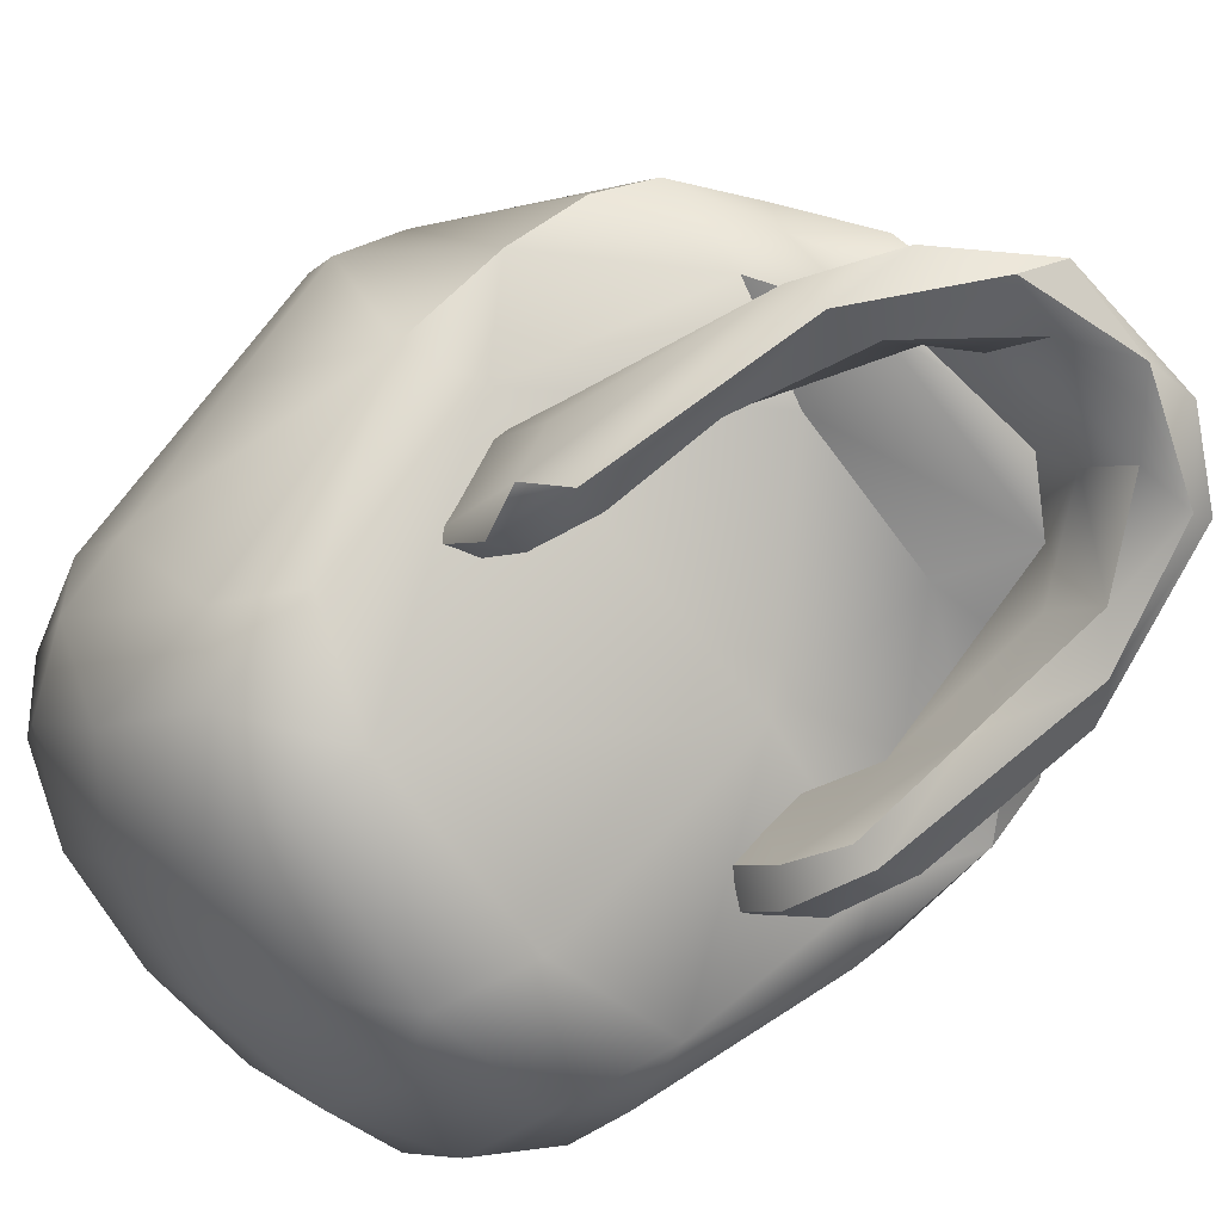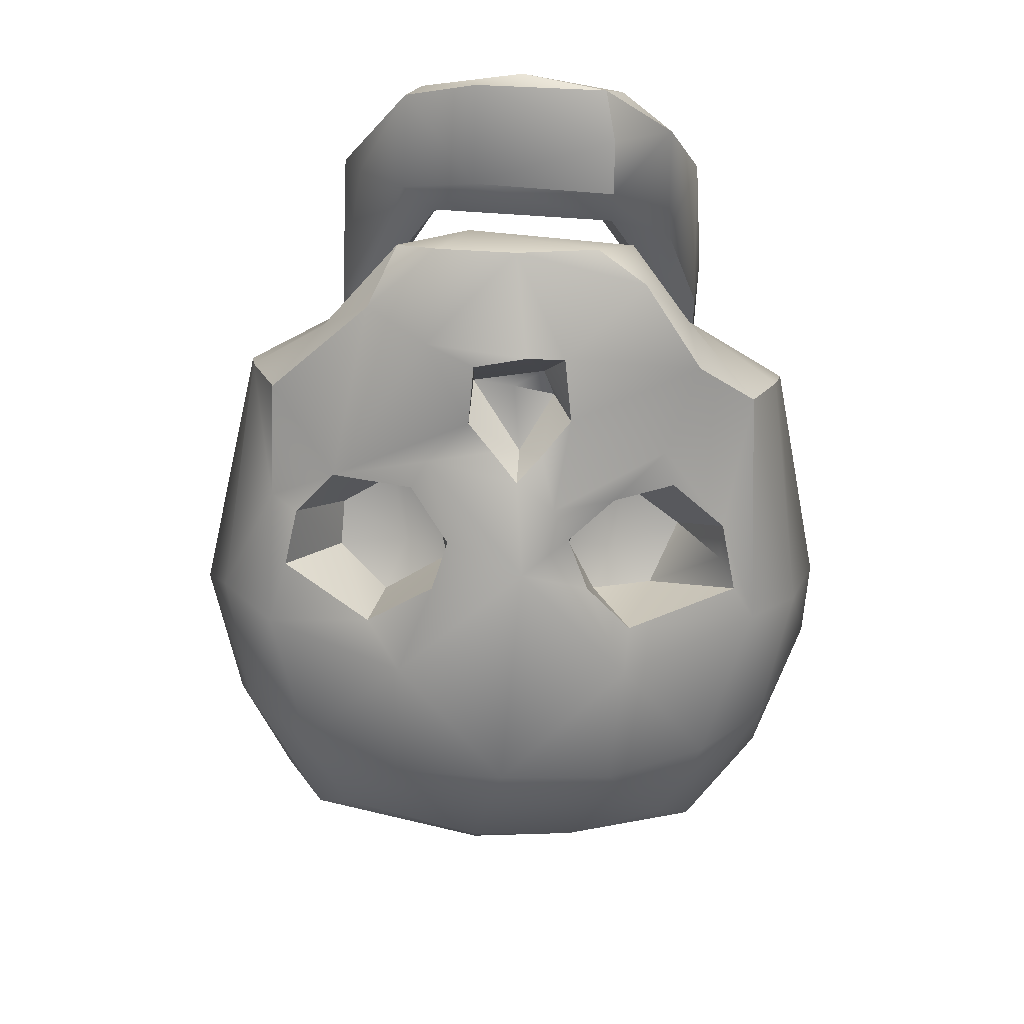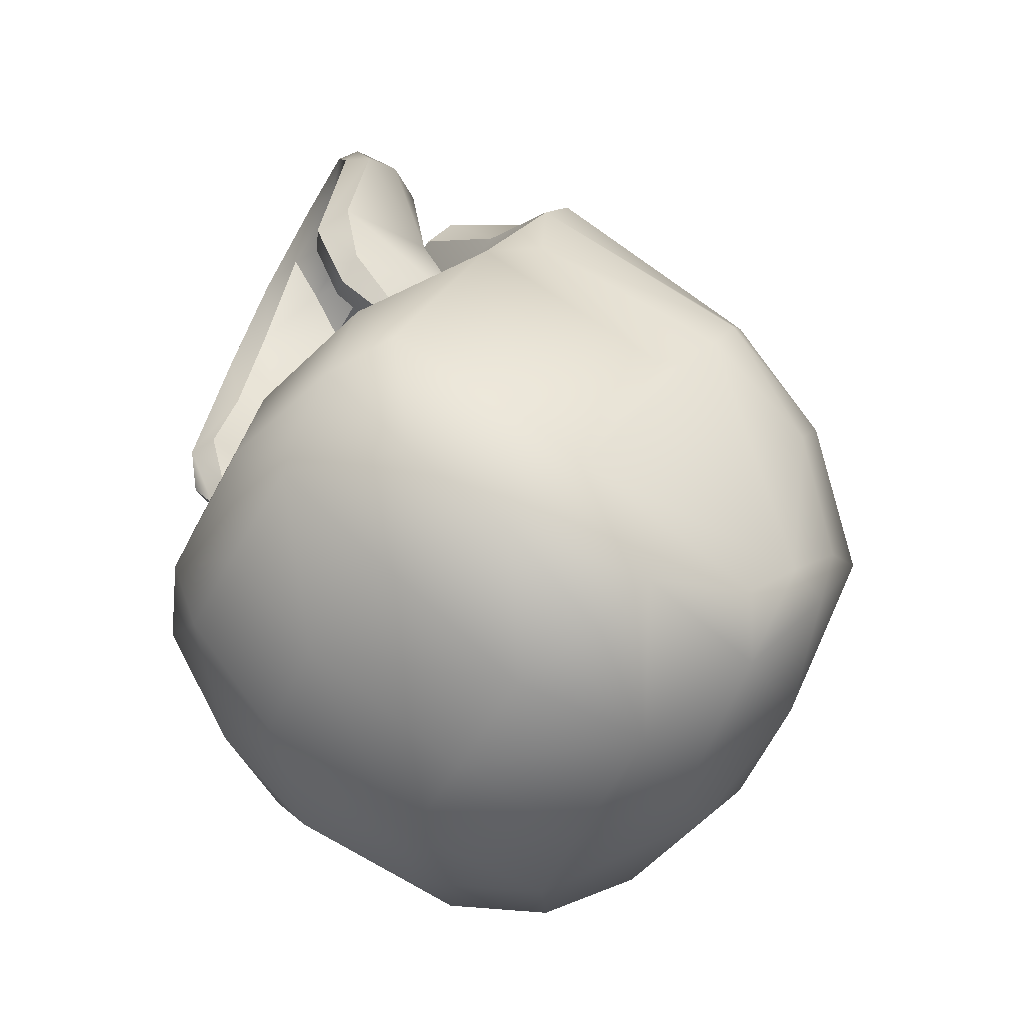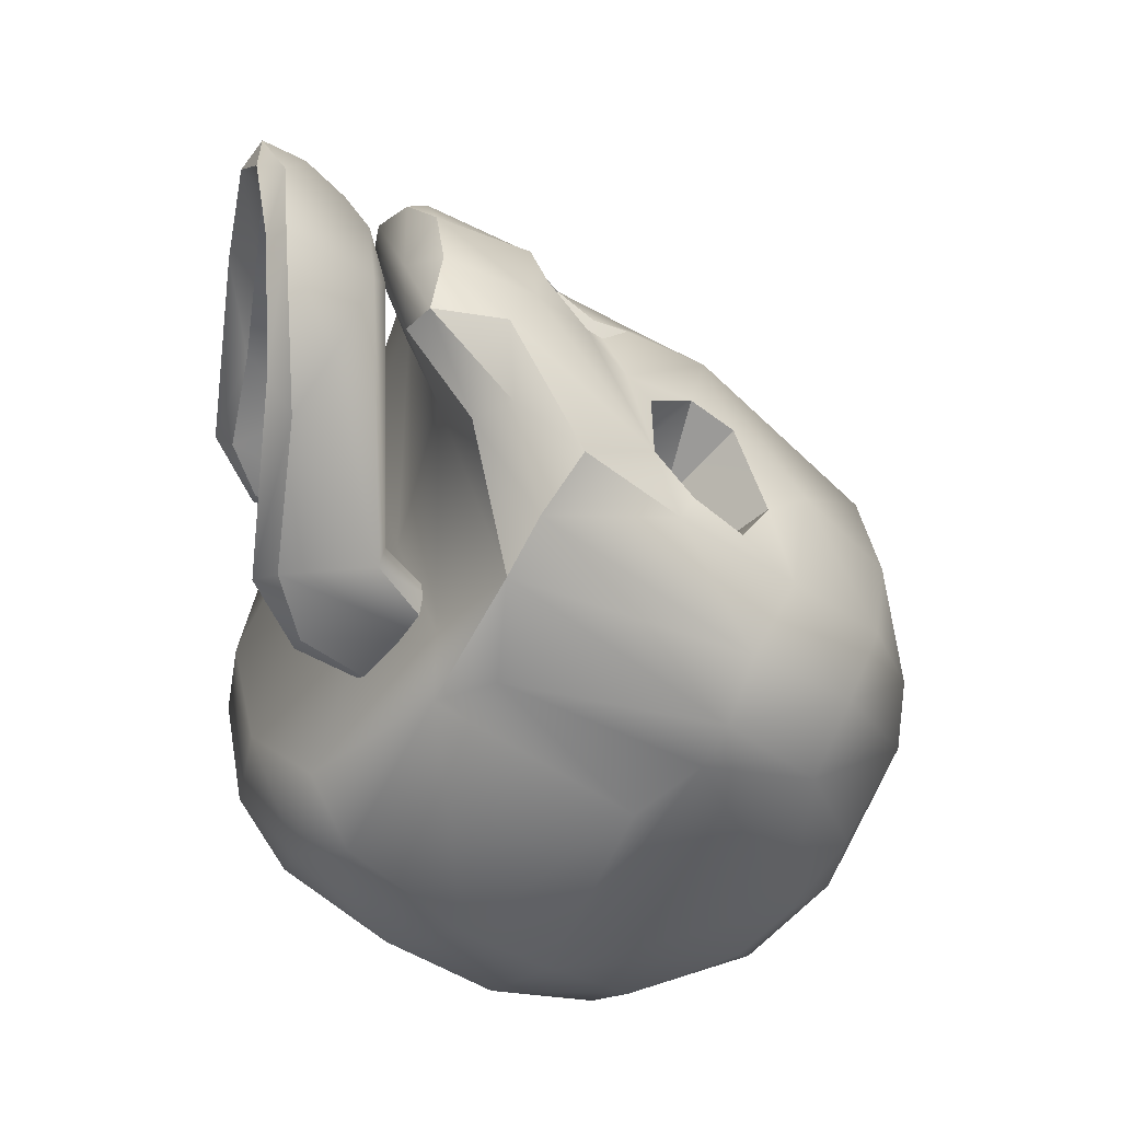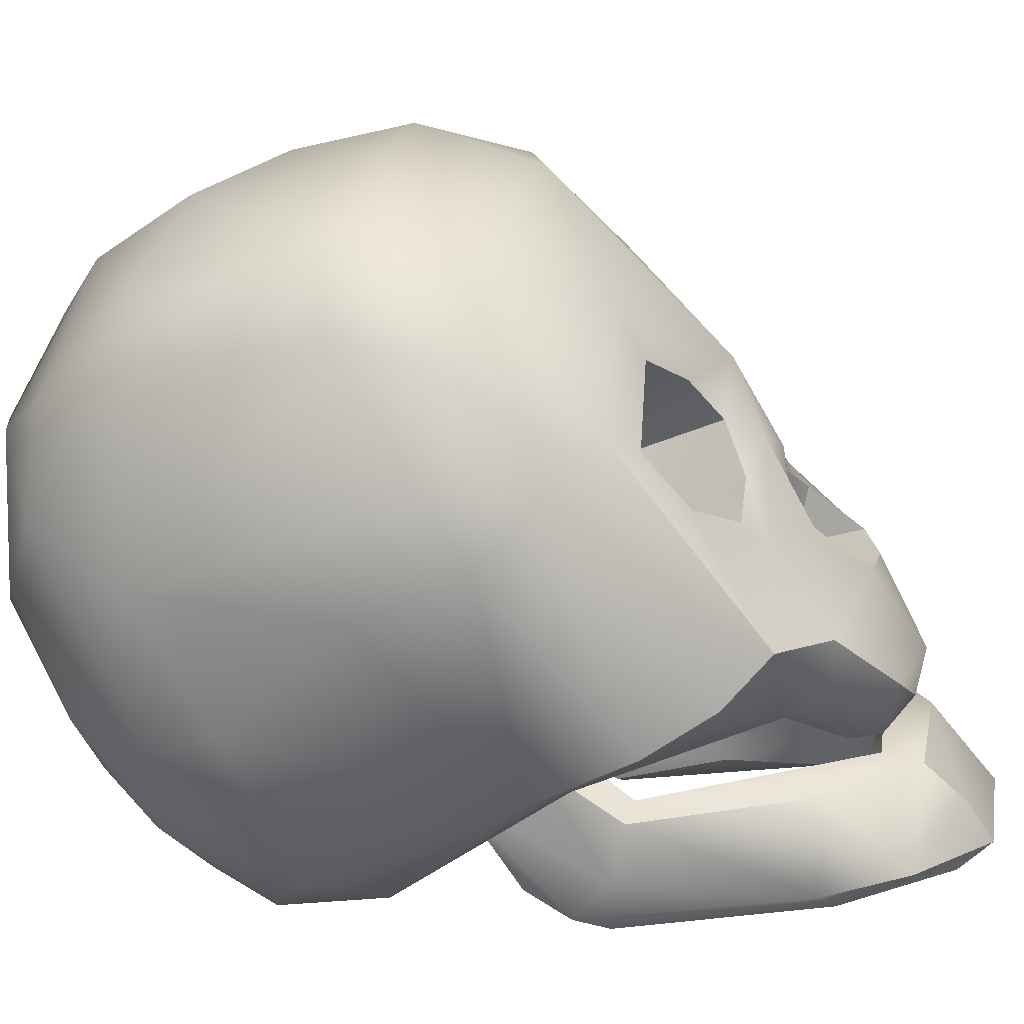
<metadata>
{"format":"obj","ext":"obj","renderer":"f3d","projection":"perspective","resolution":1024,"background":"white","views":[{"elev":-71.7,"azim":-52.8,"up":"+Y"},{"elev":67.3,"azim":-177.9,"up":"+Z"},{"elev":-53.4,"azim":61.3,"up":"+Z"},{"elev":26.6,"azim":77.1,"up":"+Z"},{"elev":17.7,"azim":-85.9,"up":"+Y"}]}
</metadata>
<code>
o Skull_Cylinder.001
v 0.1218 0.2487 0.1149
v 0.1654 0.1942 0.1392
v 0.1659 0.254 0.08961
v 0.1477 0.2674 0.09295
v 0.06721 0.2607 0.1249
v 0.05723 0.2473 0.1392
v 0.1575 0.04353 -0.1244
v 0.1812 0.1116 -0.1803
v 0.183 0.09642 -0.00889
v 0.1365 0.02489 -0.07792
v 0.1579 0.1036 0.02496
v 0.05565 0.1259 0.1308
v 0.06815 0.1048 0.1874
v -0.07144 0.1063 0.1845
v -0.04843 0.1247 0.1318
v -0.07105 0.01222 -0.1917
v -0.1245 0.01369 -0.1442
v -0.1382 0.06699 -0.21
v -0.08025 0.07802 -0.2526
v 0.132 0.1585 0.1606
v 0.09881 0.1632 0.2002
v -0.1909 0.1386 0.06668
v -0.1506 0.1016 0.02728
v -0.1155 0.1357 0.1464
v -0.1834 0.2245 -0.2146
v -0.2172 0.2915 -0.04421
v -0.1858 0.3614 -0.09524
v -0.1685 0.325 -0.2224
v 0.1965 0.1335 0.006954
v 0.2064 0.217 -0.09256
v 0.2186 0.256 -0.05531
v 0.1843 0.1674 -0.2163
v -0.1265 0.3133 -0.272
v -0.1508 0.2514 -0.2732
v 0.1988 0.3364 -0.08765
v 0.2219 0.2714 -0.02682
v 0.1646 0.3016 -0.2407
v 0.1711 0.3341 -0.2056
v 0.074 0.421 -0.009496
v 2e-05 0.4272 0.003001
v 0.07348 0.3655 0.04798
v 0.07034 0.0113 -0.1907
v 0.04099 -0.01318 -0.1499
v 2.3e-05 0.00885 -0.2018
v 0.1239 0.01331 -0.1444
v -0.1575 0.3026 0.06401
v -0.08522 0.3348 0.06427
v -0.08296 0.3622 0.04761
v -0.1724 0.3158 0.04392
v -0.05001 0.4428 -0.082
v -0.01724 0.4102 -0.2013
v -0.1123 0.3767 -0.2226
v -0.1375 0.4155 -0.1125
v 0.1898 0.1412 0.07389
v -0.2053 0.2875 0.01041
v -0.1854 0.36 -0.03809
v 0.1318 0.3196 -0.2672
v 0.1575 0.2282 -0.2655
v 0.1149 0.4261 -0.07487
v 0.0191 0.4474 -0.07469
v 0.07391 0.1807 -0.3054
v 0.07284 0.2736 -0.3065
v 0.1257 0.2107 -0.2915
v 0.1663 0.373 -0.16
v 0.02043 0.4304 -0.1472
v 0.07201 0.3944 -0.2126
v 0.08399 0.2224 0.05942
v 0.05775 0.2325 0.06909
v -0.005418 0.2328 0.1311
v -0.000624 0.1962 0.1555
v 0.02718 0.1919 0.154
v 0.2045 0.2916 0.009912
v 0.184 0.163 0.1092
v 0.02611 0.203 0.1953
v -0.008802 0.1994 0.2031
v 0.05871 0.1886 0.1989
v 0.02896 0.2282 0.1612
v -0.004682 0.2632 0.1442
v 0.01264 0.2425 0.1475
v 0.0743 0.2596 0.02991
v 0.121 0.264 0.02754
v 0.08803 0.2932 0.01648
v 0.04405 0.2763 0.0425
v -0.1293 0.07335 0.05743
v -0.1334 0.03737 0.05043
v -0.1227 0.02839 0.1699
v -0.1033 0.08234 0.1688
v -0.0779 0.1122 0.2041
v -0.1163 0.1503 0.1731
v -0.1417 0.3946 -0.01965
v 0.09679 0.004941 0.04611
v 0.092 0.02262 0.1163
v 0.09247 0.02546 0.009764
v 0.1246 0.02633 0.1605
v 0.1299 0.07364 0.05846
v 0.1107 0.05362 0.1917
v 0.1107 -0.001696 0.04871
v 0.1054 0.01496 0.1794
v 0.08043 0.02502 0.1979
v 0.03747 0.03182 0.2457
v 0.06711 0.02293 0.2523
v 4.1e-05 0.02634 0.2754
v 0.07828 0.08475 0.225
v 0.07783 0.03382 0.2575
v 0.05654 0.09489 0.2135
v 0.05811 0.0812 0.1884
v 0.02058 0.08474 0.2096
v -0.2217 0.2516 -0.02123
v -0.183 0.1652 0.1095
v 0.1147 0.08518 -0.04234
v 0.0948 0.09445 -0.03598
v 0.1094 0.1068 -0.04373
v 0.1295 0.01213 0.0603
v -0.02068 0.2445 0.1476
v -0.03992 0.2247 0.1623
v -0.02783 0.1973 0.1472
v -0.03273 0.03236 0.2483
v -0.03797 0.05575 0.2196
v 0.03092 0.05879 0.2222
v -0.105 0.2334 0.1362
v -0.07102 0.2639 0.1217
v -0.1116 0.2497 0.119
v -0.1476 0.2676 0.09192
v -0.0743 0.2596 0.02991
v -0.1014 0.2816 0.01815
v -0.1195 0.2437 0.03874
v -0.07988 0.2236 0.05983
v -0.1575 0.04353 -0.1244
v -0.1382 0.02739 -0.07662
v 0.1159 0.1359 0.1452
v -0.1898 0.1097 0.005699
v -0.2066 0.2178 -0.09061
v -0.1907 0.1433 -0.1644
v -0.06972 -0.000376 -0.09672
v -0.05873 0.2321 0.06854
v -0.05412 0.1275 0.2239
v 0 0.1374 0.2338
v -0.08668 0.1466 0.2125
v 0.02413 0.3311 -0.2866
v -0.01533 0.2738 -0.3146
v -0.0853 0.2867 -0.2993
v -0.005682 0.3694 -0.2599
v 0.1552 0.2971 0.06795
v 0.09665 0.3319 0.05466
v 0.09585 0.06894 0.07054
v 0.09403 0.1097 -0.000343
v -0.07579 0.4203 -0.009041
v -0.1647 0.1923 0.1382
v -0.1256 0.1869 0.1721
v -0.179 0.1276 -0.2085
v 0.1102 0.12 -0.01728
v 0.1292 0.1122 0.000816
v 0.05742 0.09706 0.03448
v -0.1447 0.1351 -0.2563
v -0.03441 0.1966 0.1974
v -0.02071 0.1902 0.1678
v 0.000495 0.1787 -0.3126
v -0.07452 0.1806 -0.3052
v -0.1641 0.3547 -0.2021
v -0.1487 0.3881 -0.1644
v -0.0551 0.3157 0.08784
v -0.06058 0.2913 0.02641
v -0.04202 0.2673 0.05222
v -0.1261 0.2097 -0.2912
v 0.08111 0.1179 0.2048
v 0.05228 0.132 0.2261
v 0.1551 0.3659 -0.2012
v 0.1365 0.4163 -0.112
v -0.1475 0.281 0.06648
v -0.03037 0.2773 0.1323
v -0.04091 0.2888 0.1089
v -0.1153 0.4256 -0.07339
v -0.09257 0.008227 0.05046
v -0.09681 0.06813 0.06481
v -0.09251 0.02197 0.1138
v -0.1105 -0.001539 0.04938
v -0.1261 0.01109 0.02747
v -0.1101 0.02133 -0.001809
v 0.03254 0.1108 0.2152
v -0.07604 0.03055 0.1892
v -0.05103 0.08199 0.1985
v -0.1055 0.01493 0.1794
v -0.0671 0.02296 0.252
v 0.03064 0.0404 0.282
v -0.05544 0.03639 0.274
v -0.1014 0.03443 0.224
v 0.05422 -0.003589 -0.09466
v -0.06229 0.06436 0.2563
v -0.1102 0.12 -0.01728
v -0.1295 0.1105 0.003985
v -0.1134 0.1144 0.02053
v -0.1125 0.08094 0.06256
v -0.09327 0.1104 -0.01178
v 0.1386 0.06818 -0.2111
v -0.01001 0.3179 0.1134
v 0.04119 0.2947 0.1111
v 0.05115 0.3209 0.09171
v 1.7e-05 0.06991 -0.2606
v 0.08062 0.07678 -0.2515
v 0.1444 0.1367 -0.2575
v 0.1417 0.3946 -0.01965
v 0.1669 0.3283 0.03687
v 0.184 0.363 -0.04174
v 0.1135 0.1143 0.02063
v 0.1193 0.2388 0.04621
v 0.1101 0.02178 -0.002145
v 0.1259 0.02411 0.01176
v 0.07438 0.05039 0.1717
v 0.1123 0.08085 0.06218
v 0.03062 0.09019 0.2407
v -0.1096 0.1083 -0.04324
v -0.1144 0.08324 -0.042
v -0.07033 -0.008312 -0.142
v -0.09535 0.0219 0.009443
v -0.06252 0.09438 0.2052
v -0.06302 0.08864 0.2302
v -0.09591 0.09575 -0.03748
f 1 2 3
f 3 4 1
f 1 5 6
f 7 8 9
f 9 10 7
f 9 11 10
f 13 15 12
f 16 18 19
f 20 2 21
f 23 24 22
f 25 27 28
f 29 30 31
f 8 32 30
f 34 28 33
f 31 35 36
f 31 30 32
f 32 37 38
f 39 40 41
f 42 43 44
f 42 45 43
f 47 49 46
f 51 53 50
f 11 9 54
f 9 29 54
f 26 56 27
f 57 37 58
f 39 59 60
f 60 40 39
f 61 62 63
f 64 35 38
f 51 65 66
f 1 68 5
f 69 70 71
f 72 54 36
f 74 75 76
f 77 71 74
f 6 78 79
f 80 81 82
f 80 82 83
f 84 86 87
f 89 14 88
f 49 56 55
f 91 92 93
f 94 95 96
f 92 97 98
f 98 99 92
f 100 101 102
f 99 98 101
f 101 100 99
f 103 104 96
f 105 106 107
f 22 55 108
f 110 111 112
f 97 92 91
f 113 95 94
f 114 116 69
f 117 119 100
f 120 121 122
f 122 123 120
f 124 126 127
f 128 17 129
f 20 73 2
f 131 132 133
f 23 129 134
f 122 135 127
f 108 131 22
f 136 137 138
f 140 142 139
f 144 81 143
f 93 146 111
f 26 132 108
f 132 26 25
f 25 133 132
f 40 147 48
f 148 120 123
f 25 34 150
f 110 151 152
f 153 15 23
f 131 23 22
f 109 22 24
f 154 18 150
f 115 156 116
f 53 27 56
f 140 157 158
f 28 27 159
f 65 51 50
f 160 53 52
f 36 29 31
f 161 162 163
f 88 136 138
f 116 70 69
f 154 158 19
f 114 69 78
f 156 70 116
f 21 166 165
f 66 168 167
f 57 38 37
f 126 125 169
f 170 171 121
f 121 120 170
f 46 49 123
f 123 169 46
f 172 147 50
f 163 162 124
f 124 162 125
f 66 139 142
f 173 174 175
f 176 177 178
f 165 179 13
f 180 181 118
f 176 175 182
f 86 176 182
f 183 117 102
f 102 184 185
f 185 183 102
f 182 180 183
f 183 185 186
f 87 86 186
f 153 134 187
f 185 184 188
f 176 86 177
f 175 174 180
f 189 190 191
f 192 174 191
f 174 173 193
f 7 194 8
f 73 72 3
f 3 2 73
f 6 77 1
f 195 196 197
f 7 10 45
f 30 9 8
f 45 187 43
f 153 10 11
f 137 76 75
f 12 54 130
f 12 130 13
f 166 137 179
f 130 165 13
f 1 21 2
f 20 21 165
f 77 76 1
f 198 61 199
f 198 42 44
f 31 38 35
f 199 200 194
f 201 41 202
f 135 171 163
f 200 8 194
f 58 200 63
f 12 11 54
f 58 37 32
f 72 202 3
f 58 62 57
f 12 15 153
f 73 130 54
f 203 59 201
f 39 201 59
f 35 168 203
f 62 157 140
f 65 59 168
f 61 200 199
f 57 66 167
f 152 146 204
f 167 64 38
f 77 69 71
f 168 64 167
f 142 51 66
f 62 140 139
f 139 57 62
f 79 78 69
f 156 74 71
f 144 83 82
f 70 156 71
f 81 4 143
f 196 6 5
f 79 77 6
f 78 6 195
f 80 205 81
f 41 195 197
f 197 144 41
f 3 202 143
f 143 4 3
f 80 68 67
f 205 1 4
f 83 197 196
f 91 206 97
f 93 92 145
f 97 207 113
f 119 99 100
f 106 145 208
f 94 97 113
f 208 119 106
f 184 101 104
f 104 98 94
f 102 117 100
f 209 103 95
f 106 209 145
f 111 206 93
f 96 104 94
f 96 95 103
f 107 106 119
f 105 210 103
f 110 207 206
f 111 151 112
f 92 99 208
f 92 208 145
f 212 189 211
f 209 146 145
f 95 204 209
f 207 152 113
f 141 34 33
f 152 95 113
f 55 148 49
f 171 195 161
f 123 49 148
f 133 128 131
f 128 18 17
f 17 134 129
f 134 43 187
f 179 14 13
f 194 42 199
f 14 24 15
f 136 179 137
f 155 137 75
f 155 149 138
f 115 120 149
f 149 155 115
f 198 158 157
f 89 149 148
f 16 198 44
f 148 24 89
f 90 48 147
f 154 34 164
f 150 133 25
f 213 44 43
f 50 40 60
f 16 213 17
f 203 202 72
f 55 26 108
f 33 142 141
f 68 196 5
f 90 53 56
f 129 131 128
f 141 158 164
f 53 160 27
f 52 28 159
f 159 27 160
f 89 138 149
f 195 40 48
f 159 160 52
f 53 172 50
f 50 60 65
f 52 51 142
f 170 115 114
f 169 123 126
f 169 125 46
f 161 48 47
f 170 114 78
f 78 195 170
f 124 135 163
f 47 125 162
f 210 104 103
f 126 122 127
f 171 161 163
f 176 214 173
f 182 186 86
f 180 174 181
f 118 117 180
f 182 175 180
f 84 87 192
f 183 180 117
f 174 215 181
f 215 192 87
f 87 216 215
f 216 186 188
f 186 185 188
f 107 118 181
f 210 215 216
f 215 107 181
f 210 188 184
f 212 214 178
f 178 177 212
f 212 211 217
f 217 189 193
f 176 173 175
f 177 86 85
f 189 191 193
f 84 191 190
f 174 193 191
f 214 193 173
f 85 212 177
f 85 84 190
f 156 155 75
f 36 203 72
f 202 144 143
f 13 14 15
f 16 17 18
f 23 15 24
f 25 26 27
f 34 25 28
f 47 48 49
f 51 52 53
f 26 55 56
f 1 67 68
f 72 73 54
f 84 85 86
f 89 24 14
f 49 90 56
f 22 109 55
f 114 115 116
f 117 118 119
f 124 125 126
f 20 130 73
f 122 121 135
f 108 132 131
f 140 141 142
f 144 82 81
f 93 145 146
f 148 149 120
f 110 112 151
f 154 19 18
f 115 155 156
f 36 54 29
f 161 47 162
f 154 164 158
f 21 76 166
f 66 65 168
f 57 167 38
f 172 90 147
f 66 57 139
f 165 166 179
f 153 23 134
f 7 45 194
f 30 29 9
f 45 10 187
f 153 187 10
f 137 166 76
f 130 20 165
f 1 76 21
f 77 74 76
f 198 157 61
f 198 199 42
f 31 32 38
f 201 39 41
f 135 121 171
f 200 32 8
f 58 32 200
f 12 153 11
f 58 63 62
f 203 168 59
f 35 64 168
f 62 61 157
f 65 60 59
f 61 63 200
f 152 151 146
f 77 79 69
f 156 75 74
f 144 197 83
f 81 205 4
f 196 195 6
f 80 67 205
f 80 83 68
f 205 67 1
f 91 93 206
f 97 206 207
f 119 208 99
f 94 98 97
f 184 102 101
f 104 101 98
f 209 105 103
f 106 105 209
f 111 110 206
f 111 146 151
f 212 190 189
f 209 204 146
f 95 152 204
f 207 110 152
f 141 164 34
f 55 109 148
f 171 170 195
f 133 150 128
f 128 150 18
f 17 213 134
f 134 213 43
f 179 88 14
f 194 45 42
f 136 88 179
f 155 138 137
f 198 19 158
f 16 19 198
f 148 109 24
f 90 49 48
f 154 150 34
f 213 16 44
f 50 147 40
f 203 201 202
f 33 52 142
f 68 83 196
f 90 172 53
f 129 23 131
f 141 140 158
f 52 33 28
f 89 88 138
f 195 41 40
f 170 120 115
f 161 195 48
f 124 127 135
f 47 46 125
f 210 184 104
f 126 123 122
f 176 178 214
f 182 183 186
f 174 192 215
f 216 87 186
f 107 119 118
f 210 105 215
f 215 105 107
f 210 216 188
f 212 217 214
f 217 211 189
f 84 192 191
f 214 217 193
f 85 190 212
f 36 35 203
f 202 41 144

</code>
